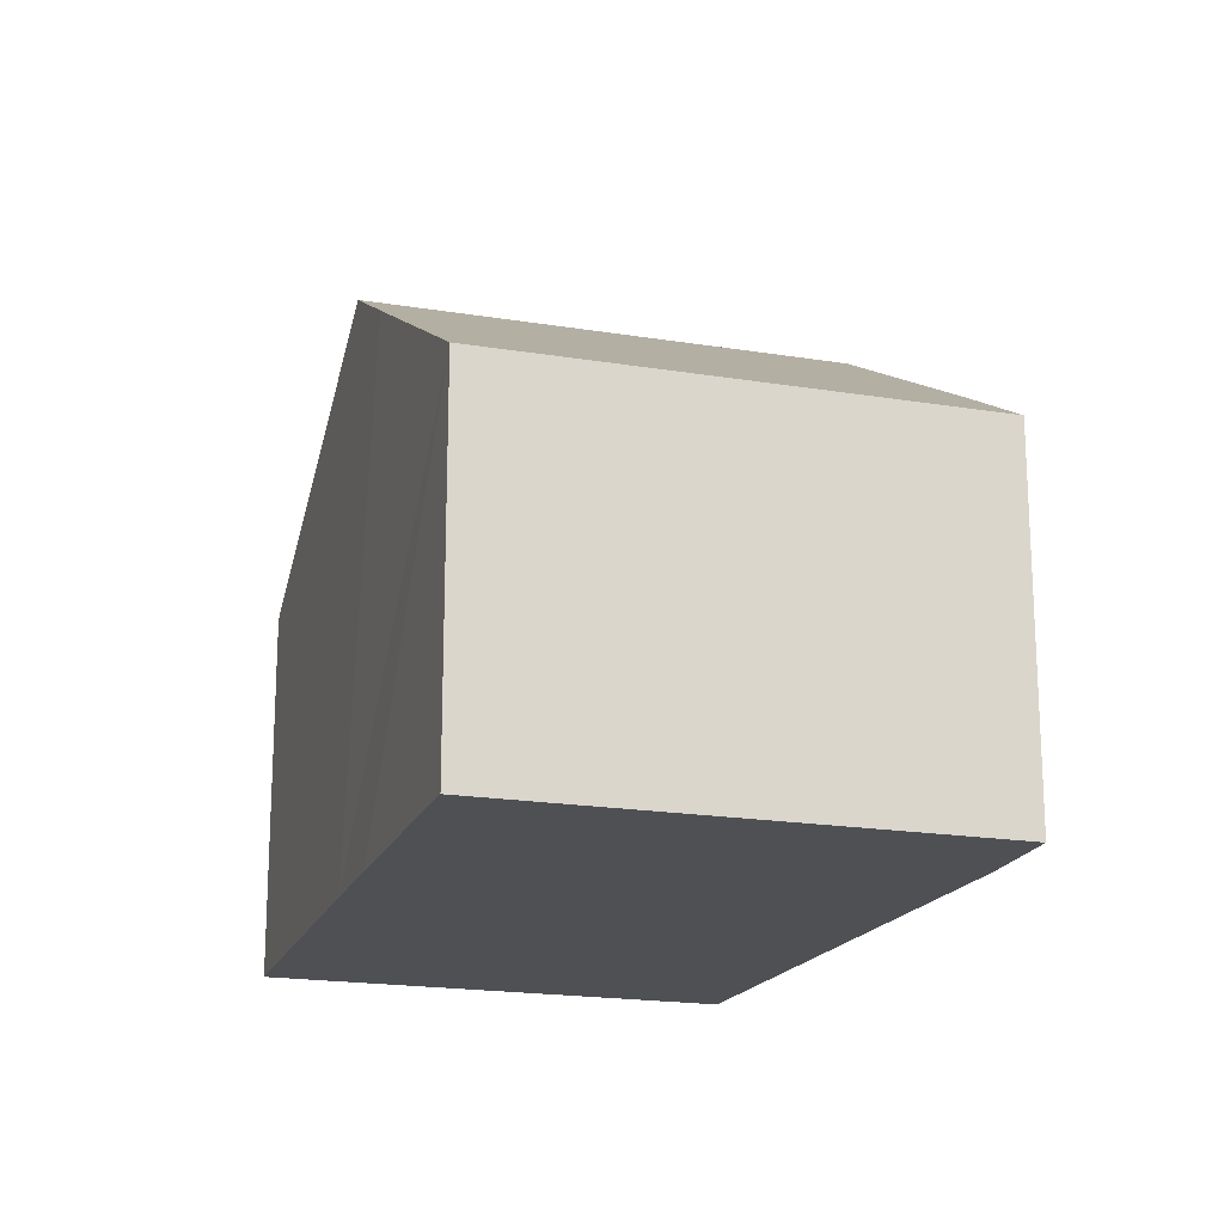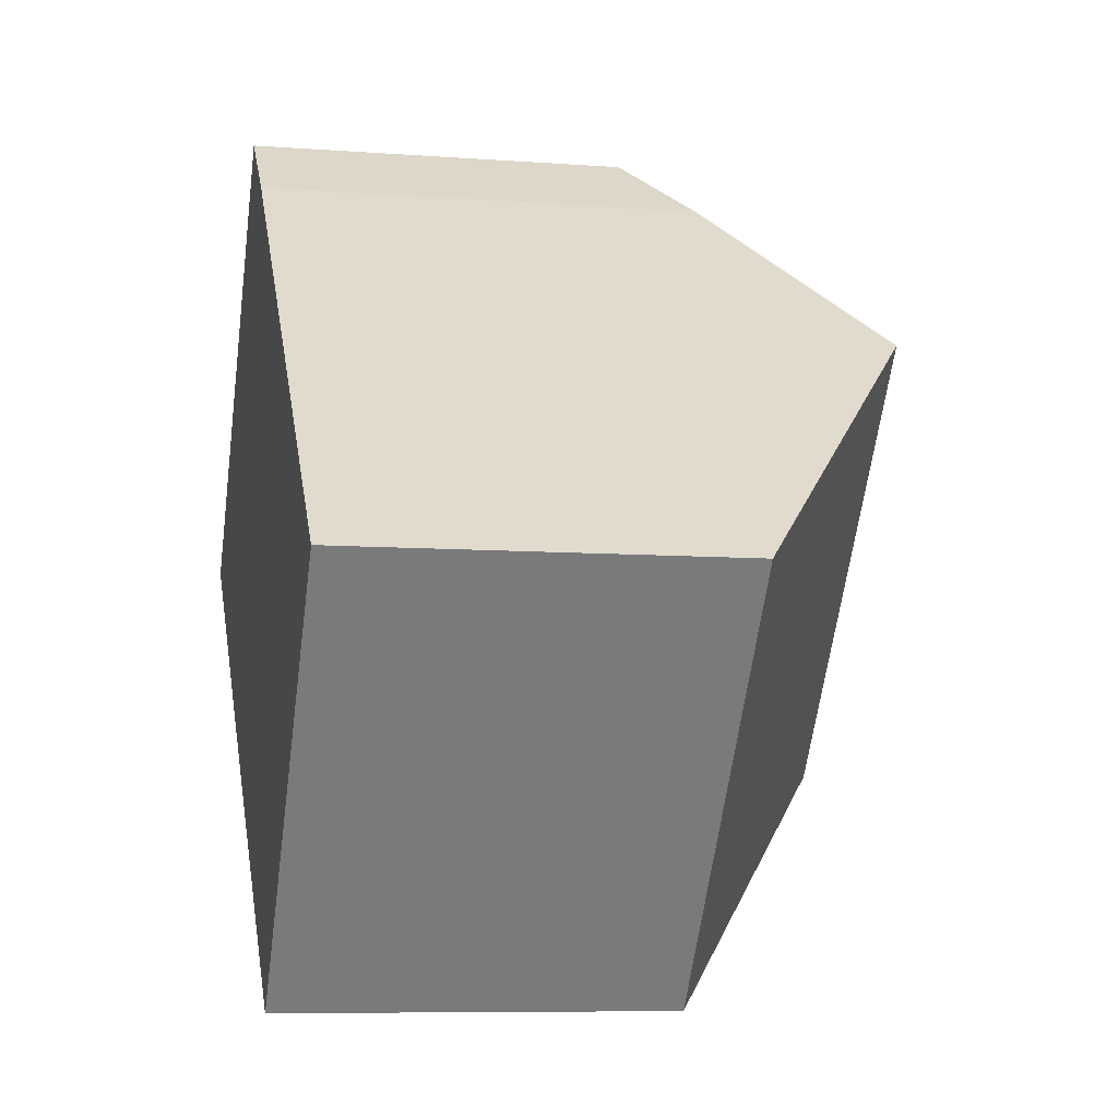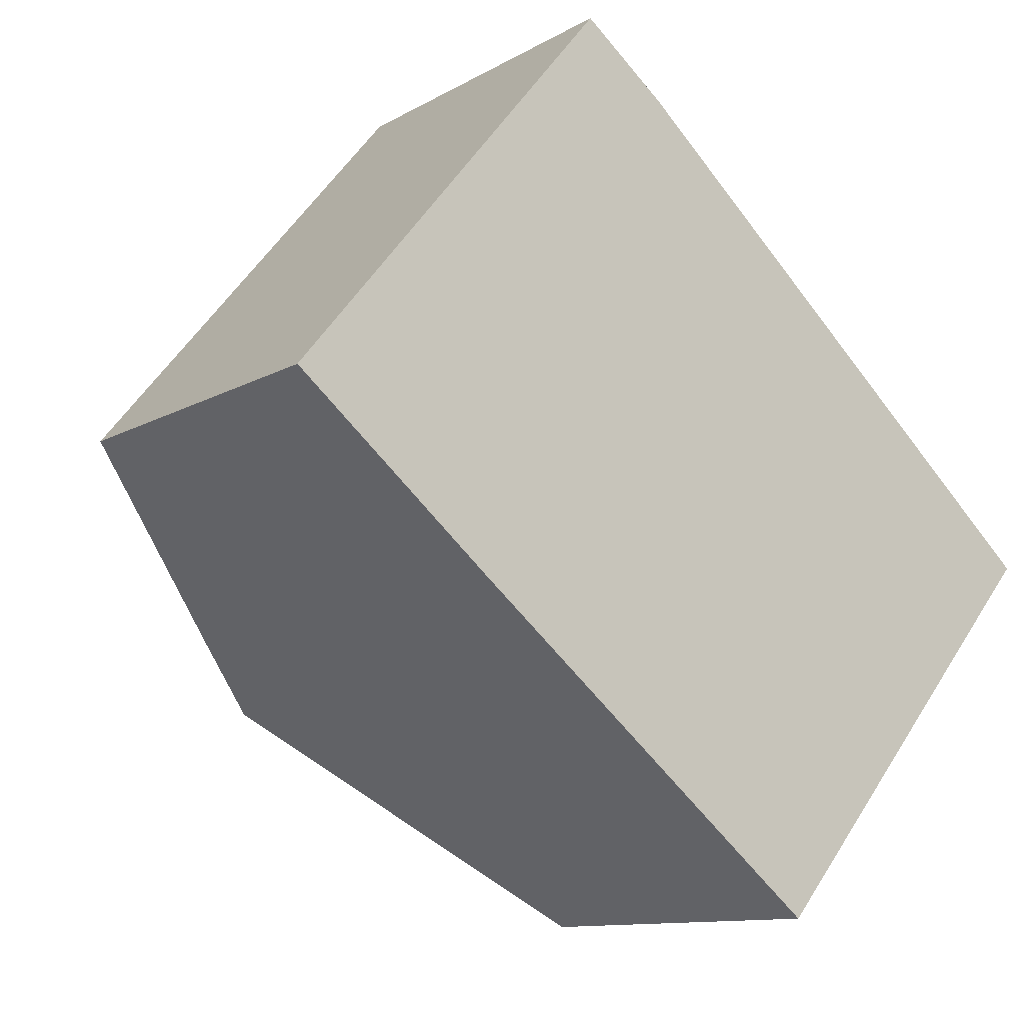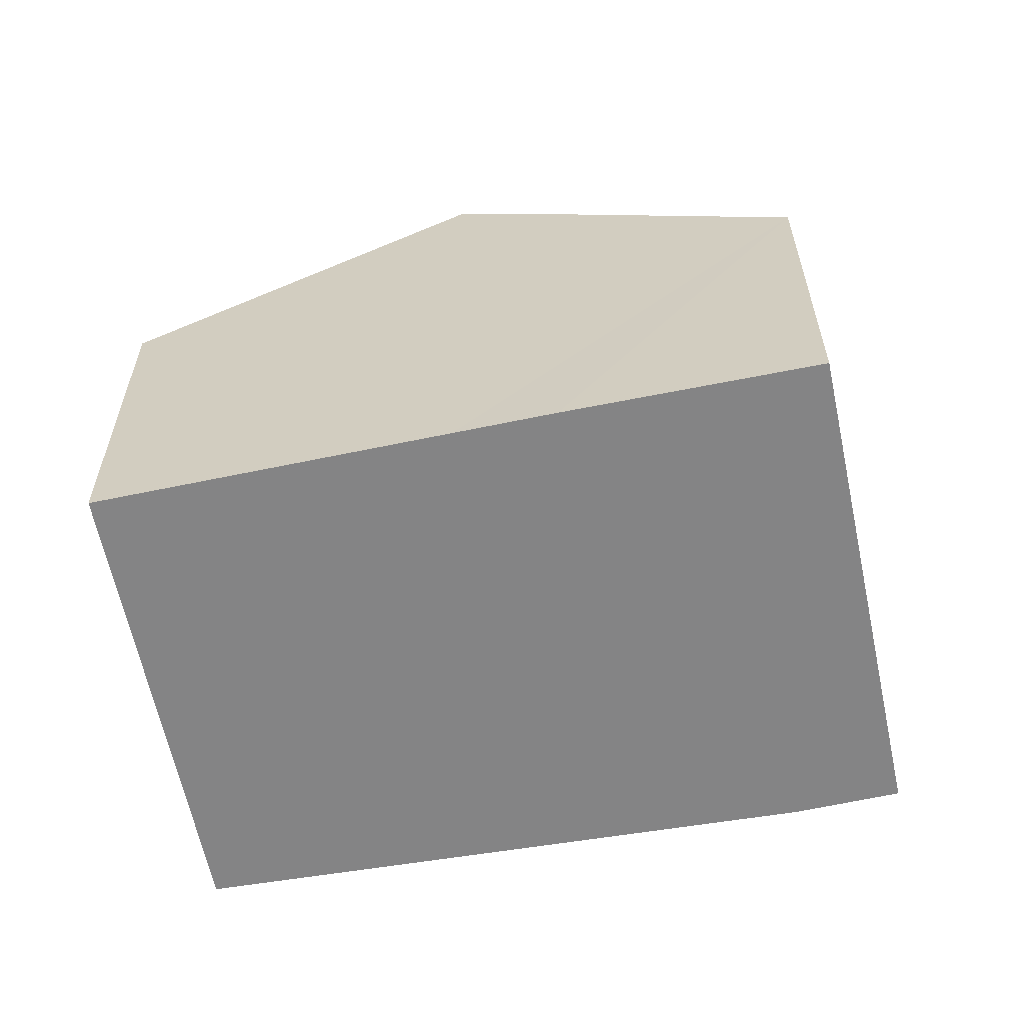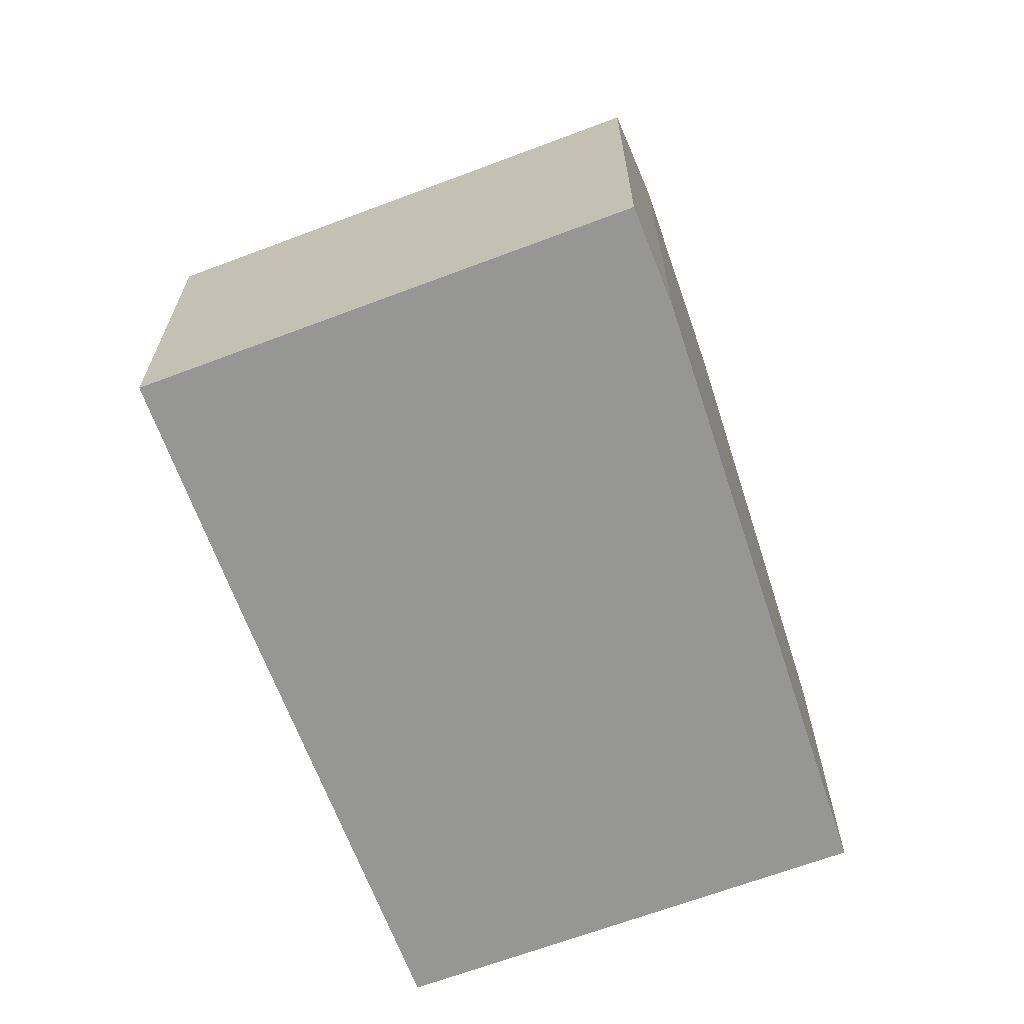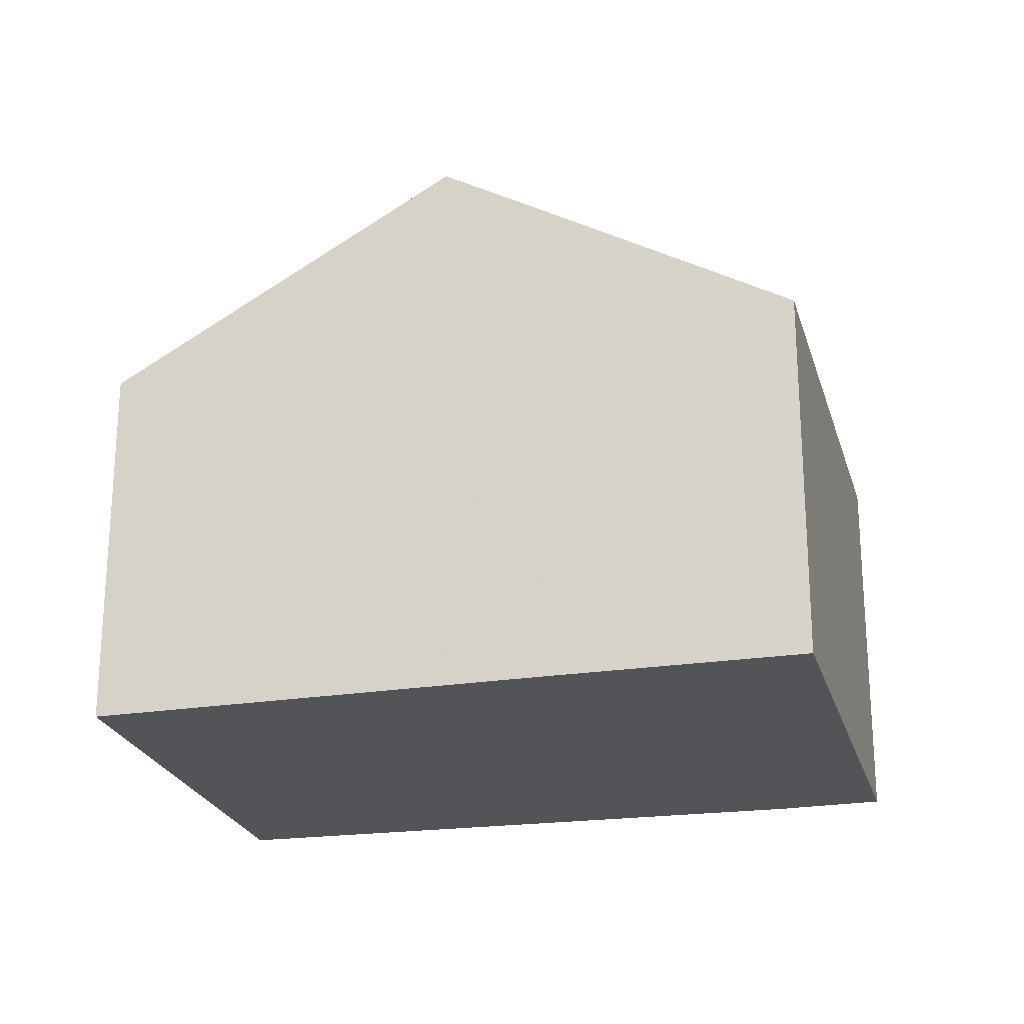
<metadata>
{"format":"obj","ext":"obj","renderer":"f3d","projection":"perspective","resolution":1024,"background":"white","views":[{"elev":-18.9,"azim":-68.0,"up":"+Y"},{"elev":-8.0,"azim":78.2,"up":"+Z"},{"elev":-11.0,"azim":-35.7,"up":"+Z"},{"elev":-61.5,"azim":-128.8,"up":"+Y"},{"elev":-67.7,"azim":-30.0,"up":"+Y"},{"elev":-23.5,"azim":-125.8,"up":"+Y"}]}
</metadata>
<code>
v  7.524 8.098 6.062
v  0.087 6.999 0.106
v  5.968 6.999 7.294
v  11.12 10.77 2.844
v  5.249 10.77 -4.327
v  0 6.999 4.286e-16
v  3.747 9.694 -3.107
v  16.2 6.987 -1.714
v  10.51 7.015 -8.596
v  0 0 0
v  5.968 -4.466e-16 7.294
v  0.087 -6.491e-18 0.106
v  7.524 -3.712e-16 6.062
v  16.2 1.05e-16 -1.714
v  11.12 -1.741e-16 2.844
v  10.51 5.264e-16 -8.596
v  5.249 2.65e-16 -4.327
v  3.747 1.902e-16 -3.107
g defaultobject
f 1 2 3
f 2 1 4
f 2 4 5
f 2 5 6
f 6 5 7
f 8 5 4
f 5 8 9
f 10 2 6
f 2 10 3
f 3 10 11
f 11 10 12
f 3 13 1
f 13 3 11
f 13 4 1
f 4 13 8
f 8 13 14
f 14 13 15
f 8 16 9
f 16 8 14
f 16 5 9
f 5 16 7
f 7 16 17
f 7 17 6
f 6 17 18
f 6 18 10
f 15 16 14
f 16 15 13
f 16 13 11
f 16 11 17
f 17 11 12
f 17 12 18
f 18 12 10

</code>
